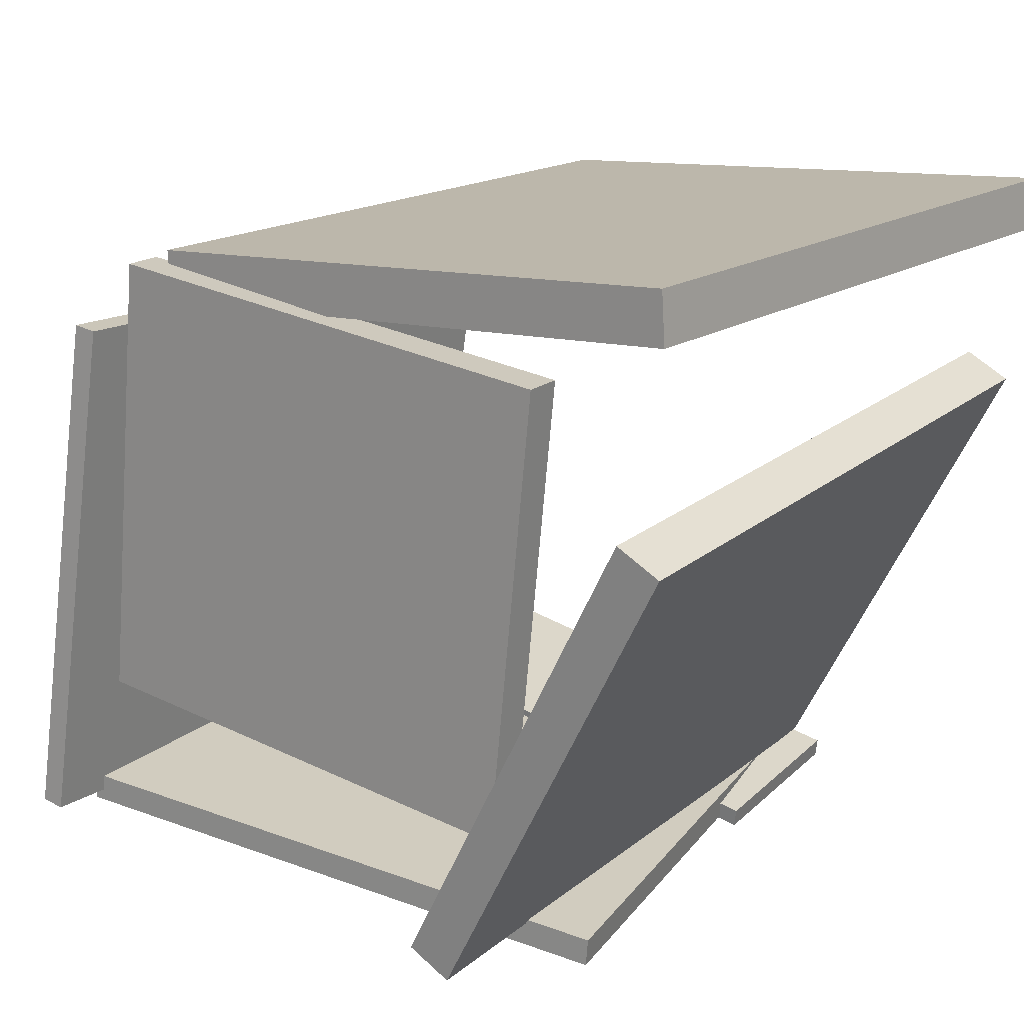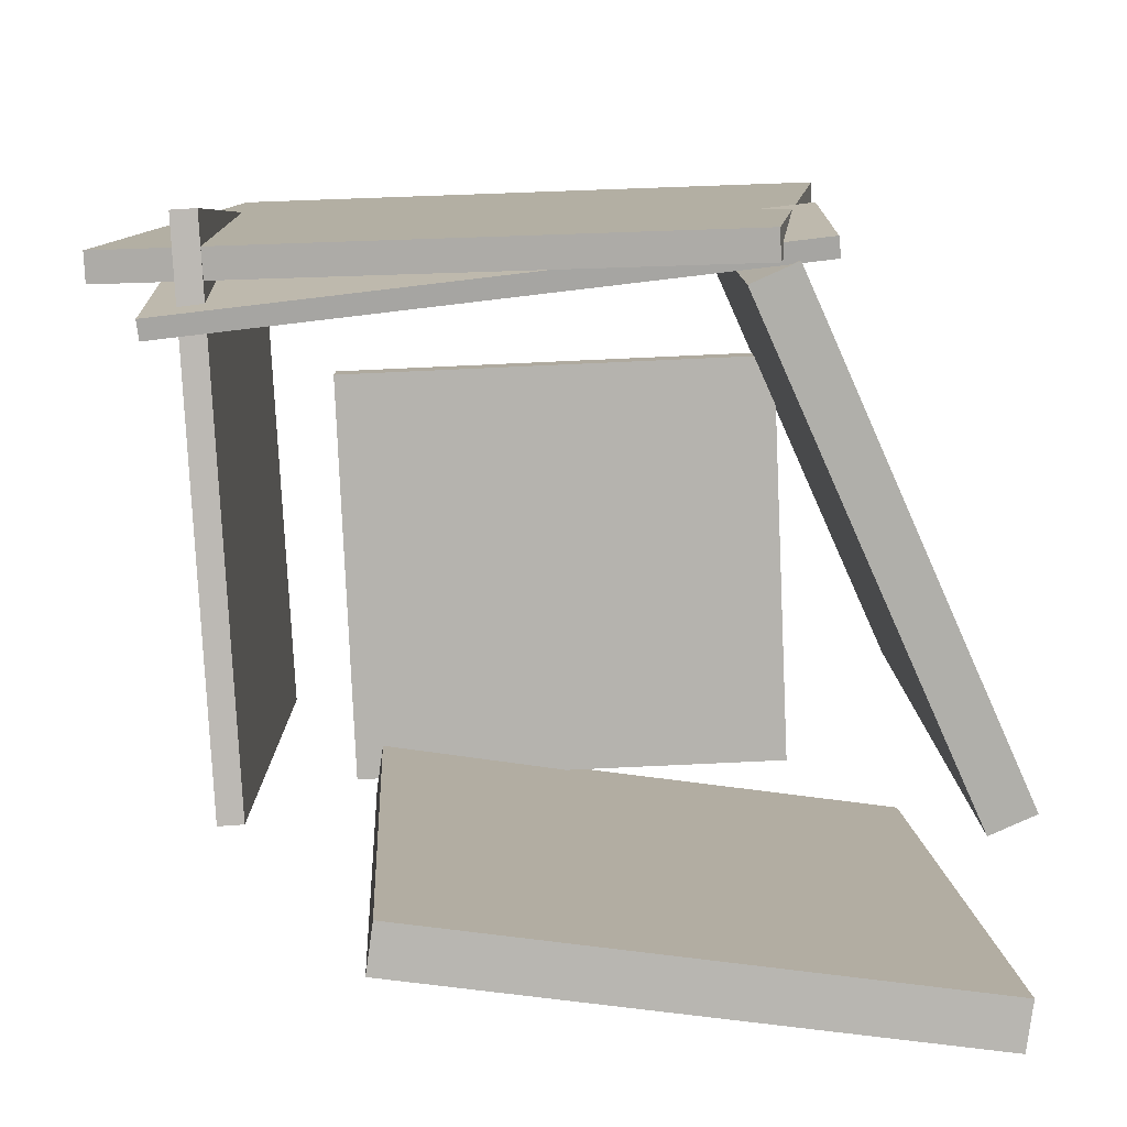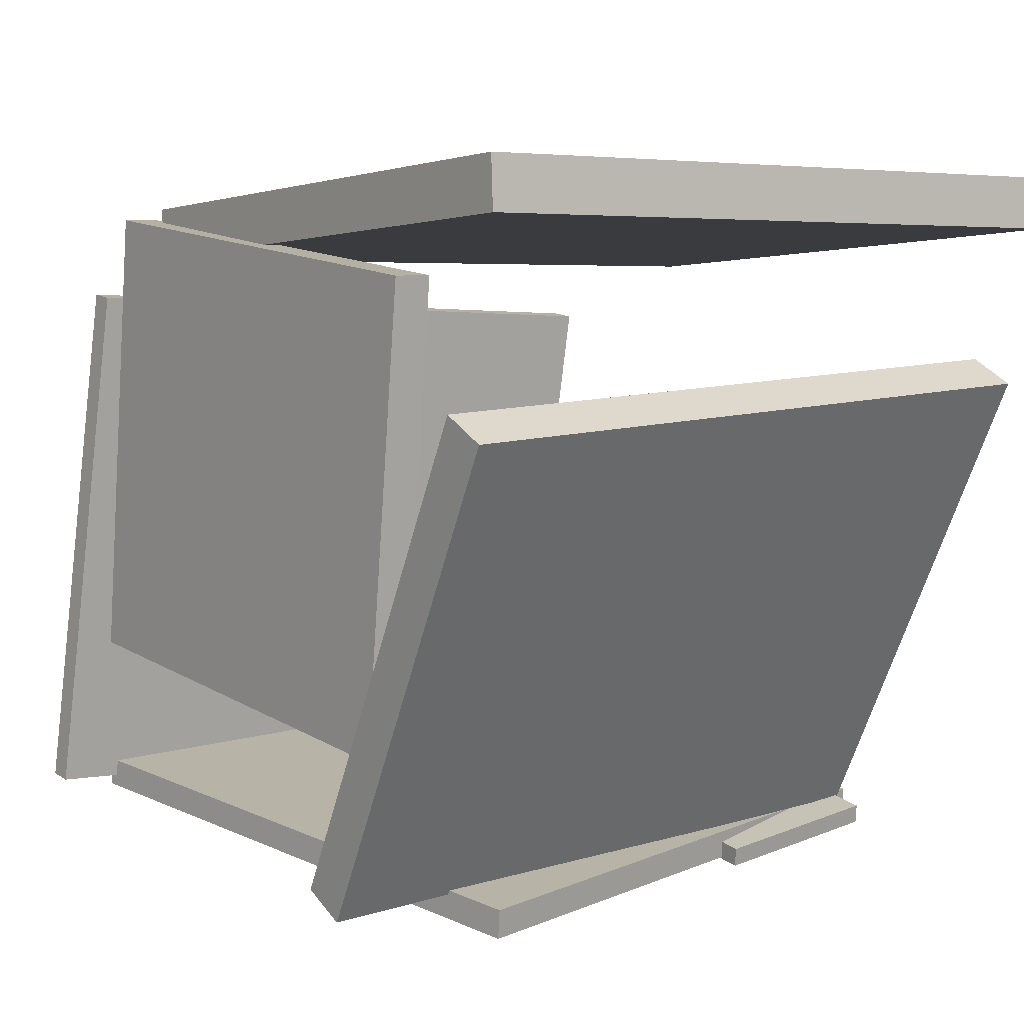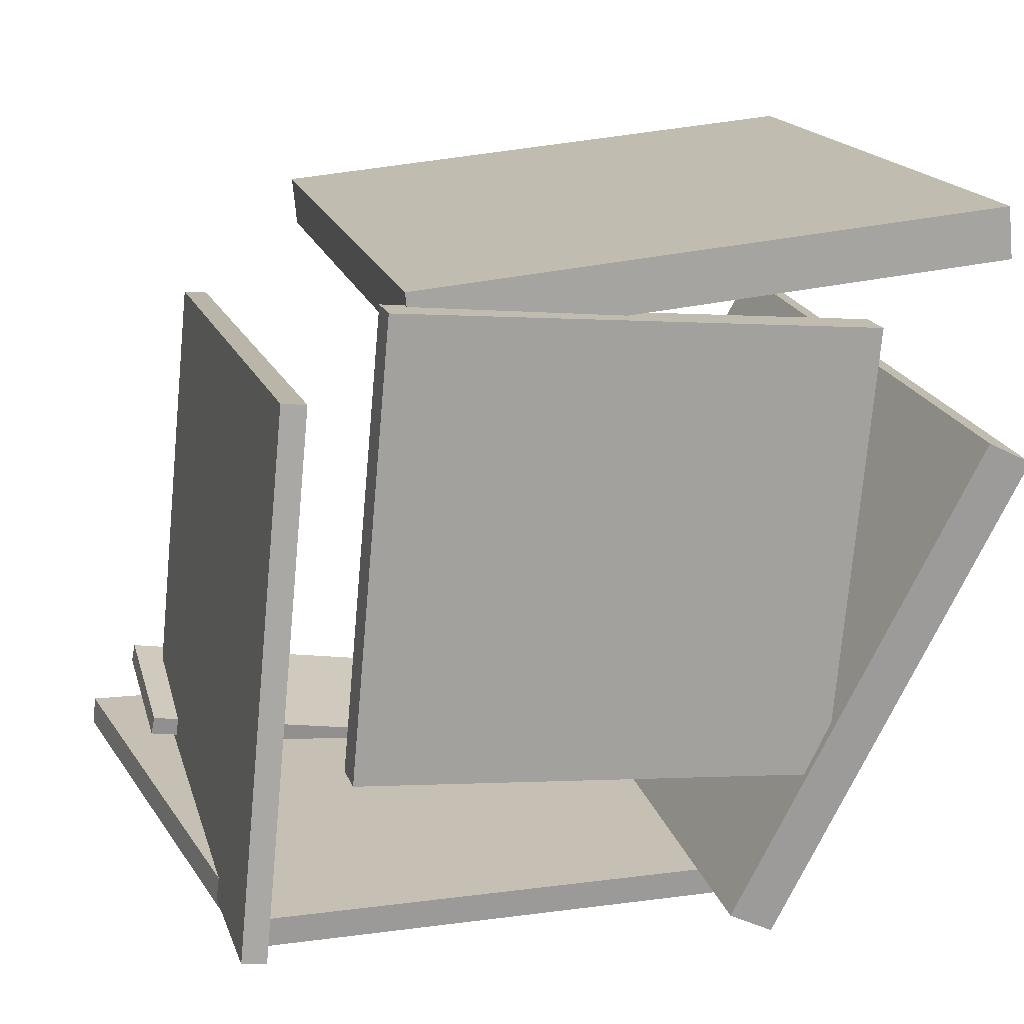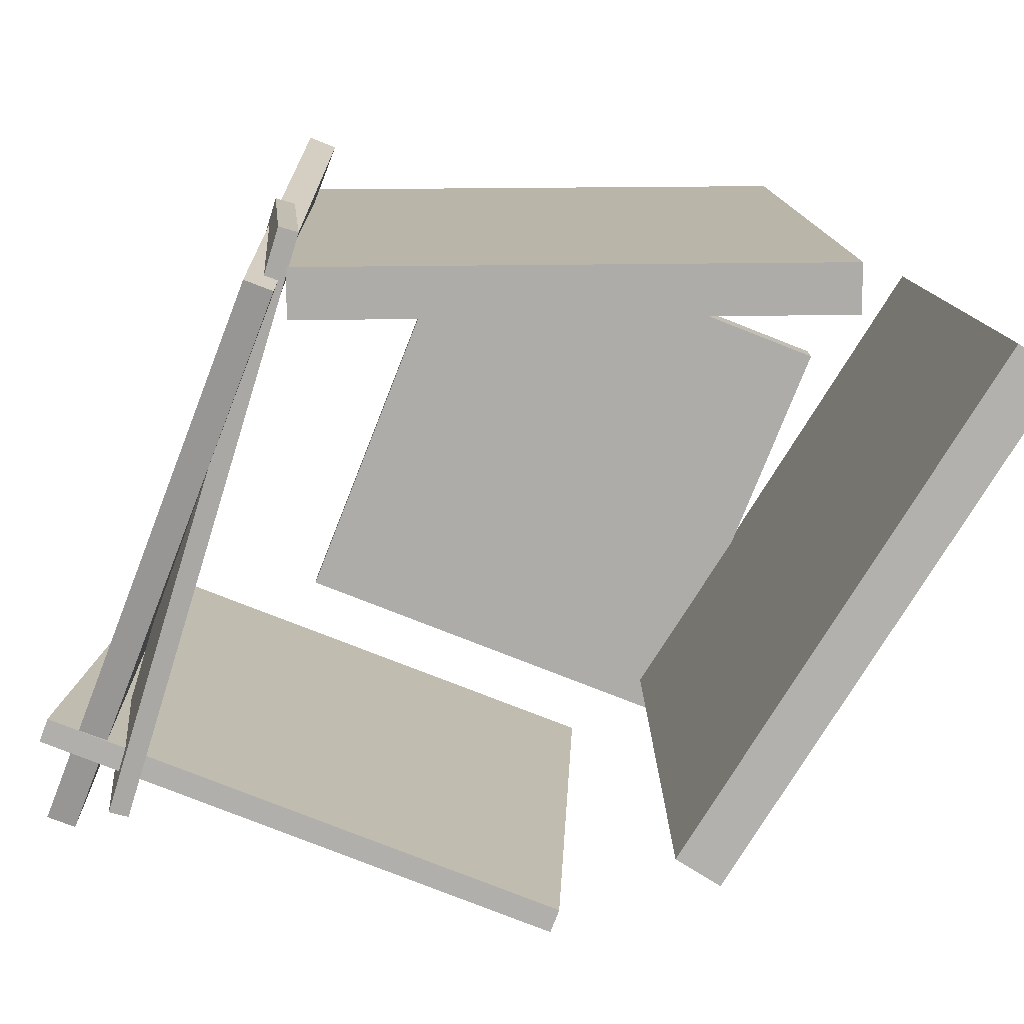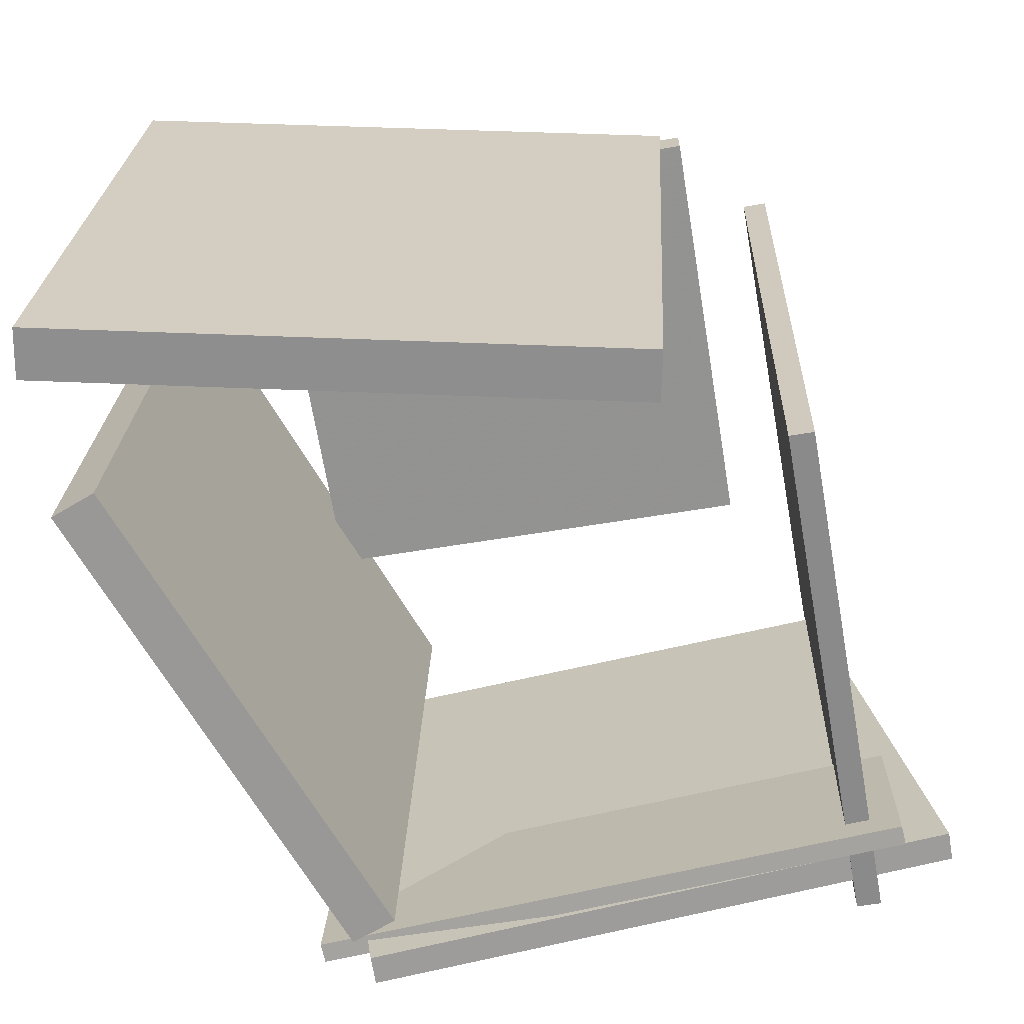
<metadata>
{"format":"obj","ext":"obj","renderer":"f3d","projection":"perspective","resolution":1024,"background":"white","views":[{"elev":19.5,"azim":-145.2,"up":"+Z"},{"elev":-79.6,"azim":177.1,"up":"+Y"},{"elev":7.4,"azim":-129.3,"up":"+Z"},{"elev":18.1,"azim":163.6,"up":"+Z"},{"elev":-75.9,"azim":-116.9,"up":"+Y"},{"elev":-67.2,"azim":4.0,"up":"+Y"}]}
</metadata>
<code>
v -0.1905 -0.4648 -0.4709
v -0.2857 0.2433 -0.4937
v 0.5561 -0.3623 -0.402
v 0.4609 0.3459 -0.4248
v -0.194 -0.4641 -0.434
v -0.2892 0.244 -0.4569
v 0.5526 -0.3615 -0.3651
v 0.4574 0.3466 -0.3879
f 1.0 7.0 5.0
f 1.0 3.0 7.0
f 1.0 4.0 3.0
f 1.0 2.0 4.0
f 3.0 8.0 7.0
f 3.0 4.0 8.0
f 5.0 7.0 8.0
f 5.0 8.0 6.0
f 1.0 5.0 6.0
f 1.0 6.0 2.0
f 2.0 6.0 8.0
f 2.0 8.0 4.0
v -0.2571 -0.422 -0.4628
v -0.2612 -0.4194 -0.4385
v -0.2512 -0.1933 -0.4869
v -0.2553 -0.1906 -0.4626
v 0.4872 -0.4279 -0.3368
v 0.4831 -0.4252 -0.3125
v 0.4931 -0.1991 -0.3609
v 0.489 -0.1965 -0.3366
f 9.0 15.0 13.0
f 9.0 11.0 15.0
f 9.0 12.0 11.0
f 9.0 10.0 12.0
f 11.0 16.0 15.0
f 11.0 12.0 16.0
f 13.0 15.0 16.0
f 13.0 16.0 14.0
f 9.0 13.0 14.0
f 9.0 14.0 10.0
f 10.0 14.0 16.0
f 10.0 16.0 12.0
v 0.4503 0.4261 -0.4052
v 0.4308 -0.3787 -0.4549
v 0.3751 0.3864 0.2681
v 0.3556 -0.4184 0.2185
v 0.4812 0.4252 -0.4019
v 0.4616 -0.3796 -0.4515
v 0.406 0.3854 0.2715
v 0.3864 -0.4193 0.2218
f 17.0 23.0 21.0
f 17.0 19.0 23.0
f 17.0 20.0 19.0
f 17.0 18.0 20.0
f 19.0 24.0 23.0
f 19.0 20.0 24.0
f 21.0 23.0 24.0
f 21.0 24.0 22.0
f 17.0 21.0 22.0
f 17.0 22.0 18.0
f 18.0 22.0 24.0
f 18.0 24.0 20.0
v 0.3379 0.3661 -0.1956
v 0.3384 0.4135 -0.1952
v 0.2842 0.3612 0.3724
v 0.2847 0.4087 0.3729
v -0.2632 0.3731 -0.2524
v -0.2627 0.4205 -0.2519
v -0.3169 0.3682 0.3157
v -0.3164 0.4156 0.3161
f 25.0 31.0 29.0
f 25.0 27.0 31.0
f 25.0 28.0 27.0
f 25.0 26.0 28.0
f 27.0 32.0 31.0
f 27.0 28.0 32.0
f 29.0 31.0 32.0
f 29.0 32.0 30.0
f 25.0 29.0 30.0
f 25.0 30.0 26.0
f 26.0 30.0 32.0
f 26.0 32.0 28.0
v -0.4827 0.4092 0.3877
v -0.528 -0.4554 0.363
v -0.4771 0.4071 0.452
v -0.5224 -0.4576 0.4272
v 0.2507 0.3726 0.3224
v 0.2054 -0.492 0.2976
v 0.2563 0.3705 0.3866
v 0.211 -0.4941 0.3619
f 33.0 39.0 37.0
f 33.0 35.0 39.0
f 33.0 36.0 35.0
f 33.0 34.0 36.0
f 35.0 40.0 39.0
f 35.0 36.0 40.0
f 37.0 39.0 40.0
f 37.0 40.0 38.0
f 33.0 37.0 38.0
f 33.0 38.0 34.0
f 34.0 38.0 40.0
f 34.0 40.0 36.0
v -0.1629 -0.4246 -0.4059
v -0.2185 -0.4241 -0.4343
v -0.1423 0.4207 -0.4313
v -0.1978 0.4213 -0.4597
v -0.4706 -0.399 0.1958
v -0.5262 -0.3985 0.1674
v -0.45 0.4463 0.1705
v -0.5055 0.4468 0.1421
f 41.0 47.0 45.0
f 41.0 43.0 47.0
f 41.0 44.0 43.0
f 41.0 42.0 44.0
f 43.0 48.0 47.0
f 43.0 44.0 48.0
f 45.0 47.0 48.0
f 45.0 48.0 46.0
f 41.0 45.0 46.0
f 41.0 46.0 42.0
f 42.0 46.0 48.0
f 42.0 48.0 44.0

</code>
